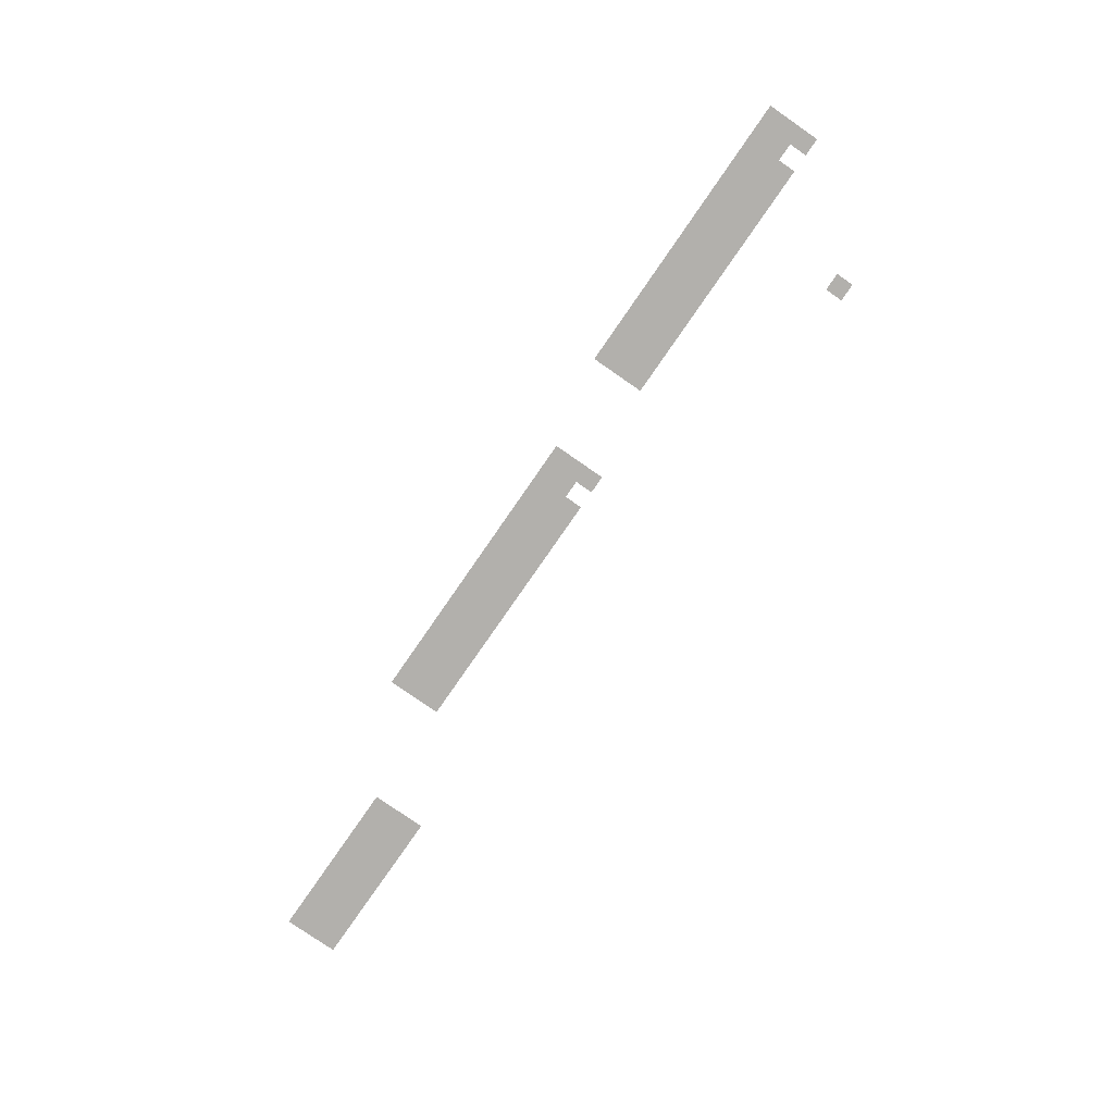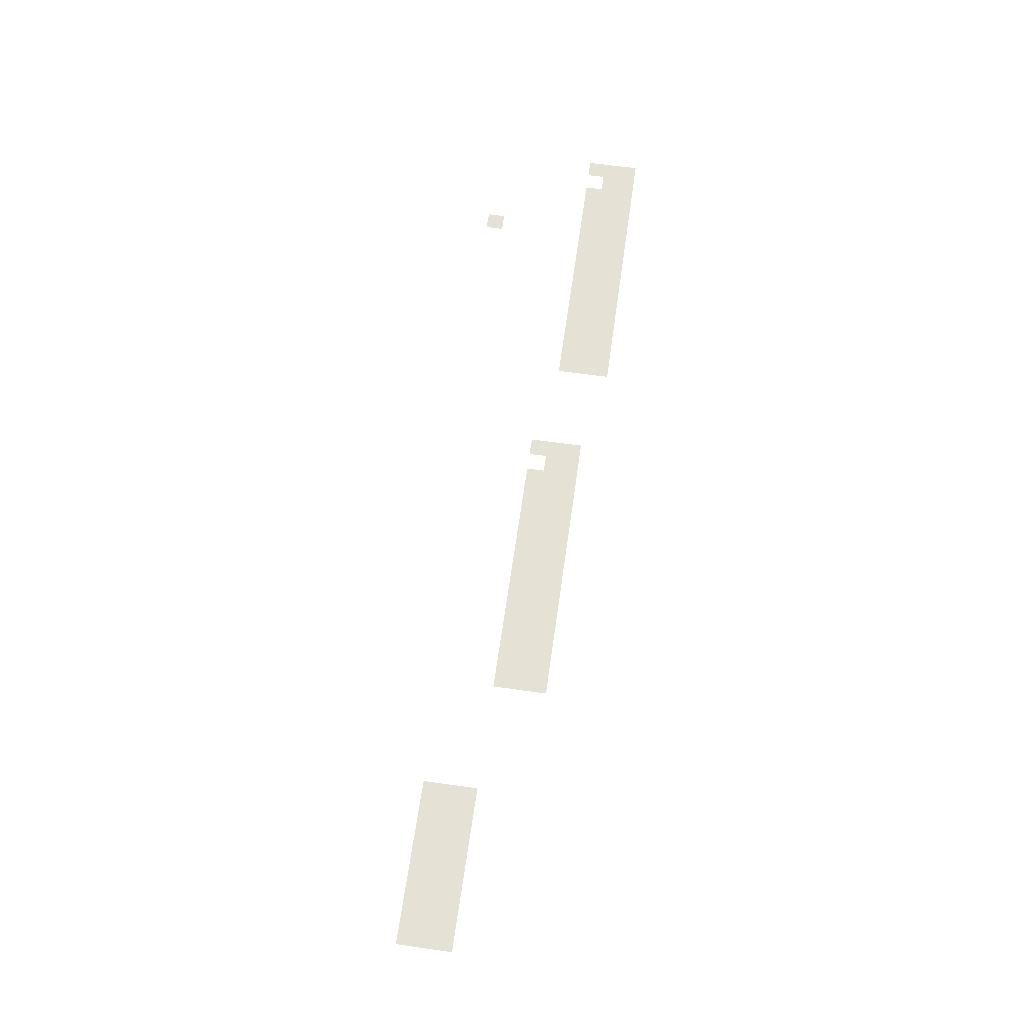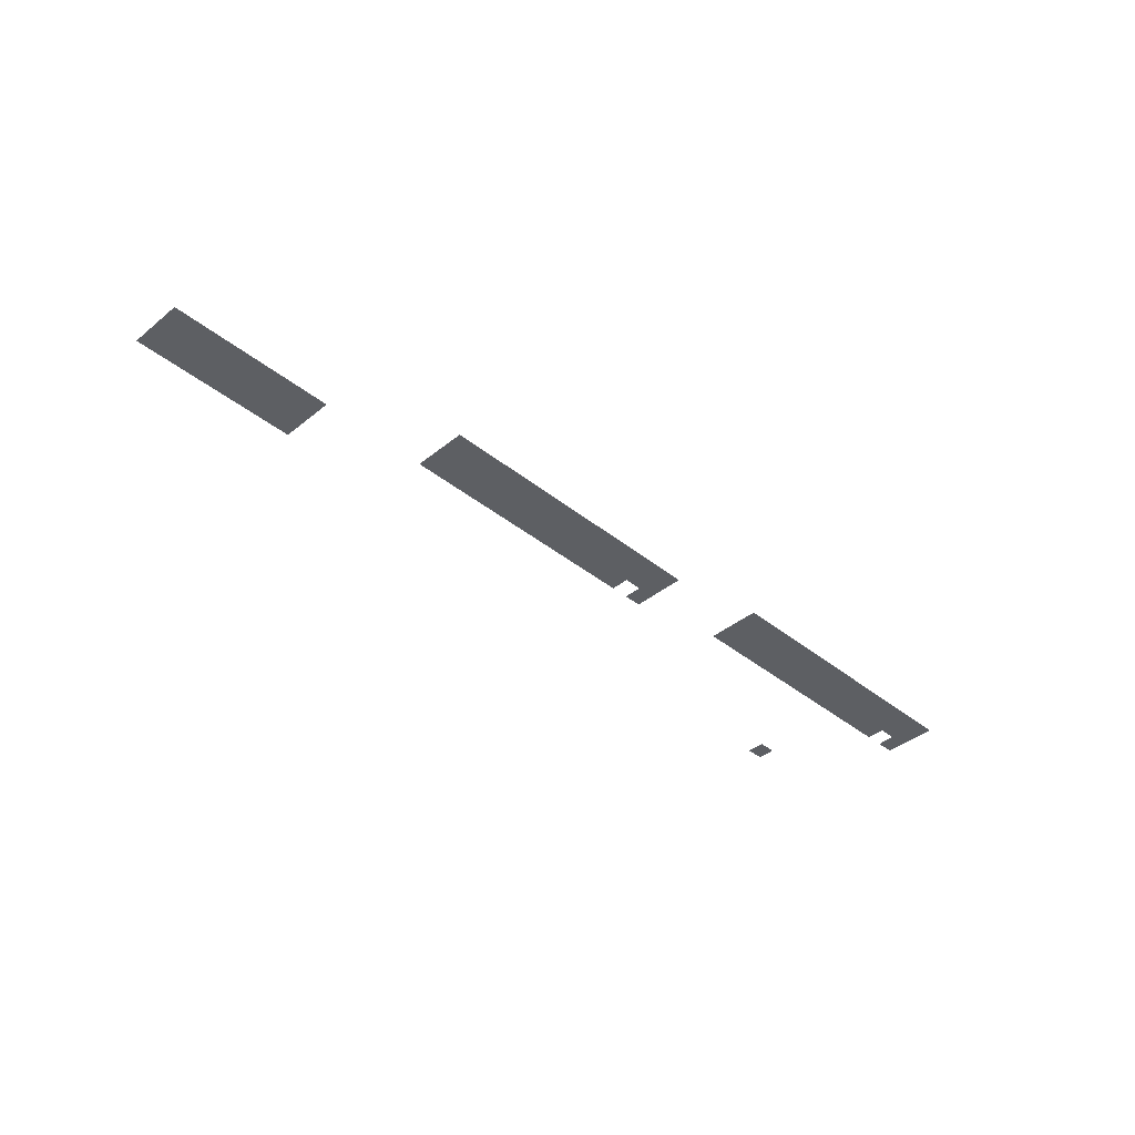
<metadata>
{"format":"obj","ext":"obj","renderer":"f3d","projection":"perspective","resolution":1024,"background":"white","views":[{"elev":-78.7,"azim":-124.7,"up":"+Z"},{"elev":64.1,"azim":98.1,"up":"+Z"},{"elev":-39.8,"azim":135.1,"up":"+Z"}]}
</metadata>
<code>
v -15.57 -5.622 0
v -16 -5.622 0
v -16 -5.189 0
v -15.57 -5.189 0
v -16 -5.622 0
v -16.43 -5.622 0
v -16.43 -5.189 0
v -16 -5.189 0
v -16.43 -5.622 0
v -16.86 -5.622 0
v -16.86 -5.189 0
v -16.43 -5.189 0
v -16.86 -5.622 0
v -17.3 -5.622 0
v -17.3 -5.189 0
v -16.86 -5.189 0
v -17.3 -5.622 0
v -17.73 -5.622 0
v -17.73 -5.189 0
v -17.3 -5.189 0
v -17.73 -5.622 0
v -18.16 -5.622 0
v -18.16 -5.189 0
v -17.73 -5.189 0
v -18.16 -5.622 0
v -18.59 -5.622 0
v -18.59 -5.189 0
v -18.16 -5.189 0
v -18.59 -5.622 0
v -19.03 -5.622 0
v -19.03 -5.189 0
v -18.59 -5.189 0
v -19.03 -5.622 0
v -19.46 -5.622 0
v -19.46 -5.189 0
v -19.03 -5.189 0
v -19.46 -5.622 0
v -19.89 -5.622 0
v -19.89 -5.189 0
v -19.46 -5.189 0
v -19.89 -5.622 0
v -20.32 -5.622 0
v -20.32 -5.189 0
v -19.89 -5.189 0
v -20.32 -5.622 0
v -20.76 -5.622 0
v -20.76 -5.189 0
v -20.32 -5.189 0
v -20.76 -5.622 0
v -21.19 -5.622 0
v -21.19 -5.189 0
v -20.76 -5.189 0
v -21.19 -5.622 0
v -21.62 -5.622 0
v -21.62 -5.189 0
v -21.19 -5.189 0
v -21.62 -5.622 0
v -22.05 -5.622 0
v -22.05 -5.189 0
v -21.62 -5.189 0
v -22.05 -5.622 0
v -22.49 -5.622 0
v -22.49 -5.189 0
v -22.05 -5.189 0
v -6.486 -6.054 0
v -6.919 -6.054 0
v -6.919 -5.622 0
v -6.486 -5.622 0
v -6.919 -6.054 0
v -7.351 -6.054 0
v -7.351 -5.622 0
v -6.919 -5.622 0
v -7.351 -6.054 0
v -7.784 -6.054 0
v -7.784 -5.622 0
v -7.351 -5.622 0
v -7.784 -6.054 0
v -8.216 -6.054 0
v -8.216 -5.622 0
v -7.784 -5.622 0
v -8.216 -6.054 0
v -8.649 -6.054 0
v -8.649 -5.622 0
v -8.216 -5.622 0
v -8.649 -6.054 0
v -9.081 -6.054 0
v -9.081 -5.622 0
v -8.649 -5.622 0
v -9.081 -6.054 0
v -9.514 -6.054 0
v -9.514 -5.622 0
v -9.081 -5.622 0
v -9.514 -6.054 0
v -9.946 -6.054 0
v -9.946 -5.622 0
v -9.514 -5.622 0
v -9.946 -6.054 0
v -10.38 -6.054 0
v -10.38 -5.622 0
v -9.946 -5.622 0
v -10.38 -6.054 0
v -10.81 -6.054 0
v -10.81 -5.622 0
v -10.38 -5.622 0
v -10.81 -6.054 0
v -11.24 -6.054 0
v -11.24 -5.622 0
v -10.81 -5.622 0
v -11.24 -6.054 0
v -11.68 -6.054 0
v -11.68 -5.622 0
v -11.24 -5.622 0
v -11.68 -6.054 0
v -12.11 -6.054 0
v -12.11 -5.622 0
v -11.68 -5.622 0
v -12.11 -6.054 0
v -12.54 -6.054 0
v -12.54 -5.622 0
v -12.11 -5.622 0
v -12.54 -6.054 0
v -12.97 -6.054 0
v -12.97 -5.622 0
v -12.54 -5.622 0
v -12.97 -6.054 0
v -13.41 -6.054 0
v -13.41 -5.622 0
v -12.97 -5.622 0
v -15.57 -6.054 0
v -16 -6.054 0
v -16 -5.622 0
v -15.57 -5.622 0
v -16 -6.054 0
v -16.43 -6.054 0
v -16.43 -5.622 0
v -16 -5.622 0
v -16.43 -6.054 0
v -16.86 -6.054 0
v -16.86 -5.622 0
v -16.43 -5.622 0
v -16.86 -6.054 0
v -17.3 -6.054 0
v -17.3 -5.622 0
v -16.86 -5.622 0
v -17.3 -6.054 0
v -17.73 -6.054 0
v -17.73 -5.622 0
v -17.3 -5.622 0
v -17.73 -6.054 0
v -18.16 -6.054 0
v -18.16 -5.622 0
v -17.73 -5.622 0
v -18.16 -6.054 0
v -18.59 -6.054 0
v -18.59 -5.622 0
v -18.16 -5.622 0
v -18.59 -6.054 0
v -19.03 -6.054 0
v -19.03 -5.622 0
v -18.59 -5.622 0
v -19.03 -6.054 0
v -19.46 -6.054 0
v -19.46 -5.622 0
v -19.03 -5.622 0
v -19.46 -6.054 0
v -19.89 -6.054 0
v -19.89 -5.622 0
v -19.46 -5.622 0
v -19.89 -6.054 0
v -20.32 -6.054 0
v -20.32 -5.622 0
v -19.89 -5.622 0
v -20.32 -6.054 0
v -20.76 -6.054 0
v -20.76 -5.622 0
v -20.32 -5.622 0
v -20.76 -6.054 0
v -21.19 -6.054 0
v -21.19 -5.622 0
v -20.76 -5.622 0
v -21.19 -6.054 0
v -21.62 -6.054 0
v -21.62 -5.622 0
v -21.19 -5.622 0
v -21.62 -6.054 0
v -22.05 -6.054 0
v -22.05 -5.622 0
v -21.62 -5.622 0
v -22.05 -6.054 0
v -22.49 -6.054 0
v -22.49 -5.622 0
v -22.05 -5.622 0
v -6.486 -6.486 0
v -6.919 -6.486 0
v -6.919 -6.054 0
v -6.486 -6.054 0
v -6.919 -6.486 0
v -7.351 -6.486 0
v -7.351 -6.054 0
v -6.919 -6.054 0
v -7.351 -6.486 0
v -7.784 -6.486 0
v -7.784 -6.054 0
v -7.351 -6.054 0
v -7.784 -6.486 0
v -8.216 -6.486 0
v -8.216 -6.054 0
v -7.784 -6.054 0
v -8.216 -6.486 0
v -8.649 -6.486 0
v -8.649 -6.054 0
v -8.216 -6.054 0
v -8.649 -6.486 0
v -9.081 -6.486 0
v -9.081 -6.054 0
v -8.649 -6.054 0
v -9.081 -6.486 0
v -9.514 -6.486 0
v -9.514 -6.054 0
v -9.081 -6.054 0
v -9.514 -6.486 0
v -9.946 -6.486 0
v -9.946 -6.054 0
v -9.514 -6.054 0
v -9.946 -6.486 0
v -10.38 -6.486 0
v -10.38 -6.054 0
v -9.946 -6.054 0
v -10.38 -6.486 0
v -10.81 -6.486 0
v -10.81 -6.054 0
v -10.38 -6.054 0
v -10.81 -6.486 0
v -11.24 -6.486 0
v -11.24 -6.054 0
v -10.81 -6.054 0
v -11.24 -6.486 0
v -11.68 -6.486 0
v -11.68 -6.054 0
v -11.24 -6.054 0
v -11.68 -6.486 0
v -12.11 -6.486 0
v -12.11 -6.054 0
v -11.68 -6.054 0
v -12.11 -6.486 0
v -12.54 -6.486 0
v -12.54 -6.054 0
v -12.11 -6.054 0
v -12.54 -6.486 0
v -12.97 -6.486 0
v -12.97 -6.054 0
v -12.54 -6.054 0
v -12.97 -6.486 0
v -13.41 -6.486 0
v -13.41 -6.054 0
v -12.97 -6.054 0
v -15.57 -6.486 0
v -16 -6.486 0
v -16 -6.054 0
v -15.57 -6.054 0
v -16 -6.486 0
v -16.43 -6.486 0
v -16.43 -6.054 0
v -16 -6.054 0
v -16.43 -6.486 0
v -16.86 -6.486 0
v -16.86 -6.054 0
v -16.43 -6.054 0
v -16.86 -6.486 0
v -17.3 -6.486 0
v -17.3 -6.054 0
v -16.86 -6.054 0
v -17.3 -6.486 0
v -17.73 -6.486 0
v -17.73 -6.054 0
v -17.3 -6.054 0
v -17.73 -6.486 0
v -18.16 -6.486 0
v -18.16 -6.054 0
v -17.73 -6.054 0
v -18.16 -6.486 0
v -18.59 -6.486 0
v -18.59 -6.054 0
v -18.16 -6.054 0
v -18.59 -6.486 0
v -19.03 -6.486 0
v -19.03 -6.054 0
v -18.59 -6.054 0
v -19.03 -6.486 0
v -19.46 -6.486 0
v -19.46 -6.054 0
v -19.03 -6.054 0
v -19.46 -6.486 0
v -19.89 -6.486 0
v -19.89 -6.054 0
v -19.46 -6.054 0
v -19.89 -6.486 0
v -20.32 -6.486 0
v -20.32 -6.054 0
v -19.89 -6.054 0
v -20.32 -6.486 0
v -20.76 -6.486 0
v -20.76 -6.054 0
v -20.32 -6.054 0
v -20.76 -6.486 0
v -21.19 -6.486 0
v -21.19 -6.054 0
v -20.76 -6.054 0
v -21.19 -6.486 0
v -21.62 -6.486 0
v -21.62 -6.054 0
v -21.19 -6.054 0
v -22.05 -6.486 0
v -22.49 -6.486 0
v -22.49 -6.054 0
v -22.05 -6.054 0
v -6.486 -6.919 0
v -6.919 -6.919 0
v -6.919 -6.486 0
v -6.486 -6.486 0
v -6.919 -6.919 0
v -7.351 -6.919 0
v -7.351 -6.486 0
v -6.919 -6.486 0
v -7.351 -6.919 0
v -7.784 -6.919 0
v -7.784 -6.486 0
v -7.351 -6.486 0
v -7.784 -6.919 0
v -8.216 -6.919 0
v -8.216 -6.486 0
v -7.784 -6.486 0
v -8.216 -6.919 0
v -8.649 -6.919 0
v -8.649 -6.486 0
v -8.216 -6.486 0
v -8.649 -6.919 0
v -9.081 -6.919 0
v -9.081 -6.486 0
v -8.649 -6.486 0
v -9.081 -6.919 0
v -9.514 -6.919 0
v -9.514 -6.486 0
v -9.081 -6.486 0
v -9.514 -6.919 0
v -9.946 -6.919 0
v -9.946 -6.486 0
v -9.514 -6.486 0
v -9.946 -6.919 0
v -10.38 -6.919 0
v -10.38 -6.486 0
v -9.946 -6.486 0
v -10.38 -6.919 0
v -10.81 -6.919 0
v -10.81 -6.486 0
v -10.38 -6.486 0
v -10.81 -6.919 0
v -11.24 -6.919 0
v -11.24 -6.486 0
v -10.81 -6.486 0
v -11.24 -6.919 0
v -11.68 -6.919 0
v -11.68 -6.486 0
v -11.24 -6.486 0
v -11.68 -6.919 0
v -12.11 -6.919 0
v -12.11 -6.486 0
v -11.68 -6.486 0
v -12.11 -6.919 0
v -12.54 -6.919 0
v -12.54 -6.486 0
v -12.11 -6.486 0
v -12.97 -6.919 0
v -13.41 -6.919 0
v -13.41 -6.486 0
v -12.97 -6.486 0
v 0 -7.351 0
v -0.4324 -7.351 0
v -0.4324 -6.919 0
v 0 -6.919 0
v -0.4324 -7.351 0
v -0.8649 -7.351 0
v -0.8649 -6.919 0
v -0.4324 -6.919 0
v -0.8649 -7.351 0
v -1.297 -7.351 0
v -1.297 -6.919 0
v -0.8649 -6.919 0
v -1.297 -7.351 0
v -1.73 -7.351 0
v -1.73 -6.919 0
v -1.297 -6.919 0
v -1.73 -7.351 0
v -2.162 -7.351 0
v -2.162 -6.919 0
v -1.73 -6.919 0
v -2.162 -7.351 0
v -2.595 -7.351 0
v -2.595 -6.919 0
v -2.162 -6.919 0
v -2.595 -7.351 0
v -3.027 -7.351 0
v -3.027 -6.919 0
v -2.595 -6.919 0
v -3.027 -7.351 0
v -3.459 -7.351 0
v -3.459 -6.919 0
v -3.027 -6.919 0
v -3.459 -7.351 0
v -3.892 -7.351 0
v -3.892 -6.919 0
v -3.459 -6.919 0
v 0 -7.784 0
v -0.4324 -7.784 0
v -0.4324 -7.351 0
v 0 -7.351 0
v -0.4324 -7.784 0
v -0.8649 -7.784 0
v -0.8649 -7.351 0
v -0.4324 -7.351 0
v -0.8649 -7.784 0
v -1.297 -7.784 0
v -1.297 -7.351 0
v -0.8649 -7.351 0
v -1.297 -7.784 0
v -1.73 -7.784 0
v -1.73 -7.351 0
v -1.297 -7.351 0
v -1.73 -7.784 0
v -2.162 -7.784 0
v -2.162 -7.351 0
v -1.73 -7.351 0
v -2.162 -7.784 0
v -2.595 -7.784 0
v -2.595 -7.351 0
v -2.162 -7.351 0
v -2.595 -7.784 0
v -3.027 -7.784 0
v -3.027 -7.351 0
v -2.595 -7.351 0
v -3.027 -7.784 0
v -3.459 -7.784 0
v -3.459 -7.351 0
v -3.027 -7.351 0
v -3.459 -7.784 0
v -3.892 -7.784 0
v -3.892 -7.351 0
v -3.459 -7.351 0
v 0 -8.216 0
v -0.4324 -8.216 0
v -0.4324 -7.784 0
v 0 -7.784 0
v -0.4324 -8.216 0
v -0.8649 -8.216 0
v -0.8649 -7.784 0
v -0.4324 -7.784 0
v -0.8649 -8.216 0
v -1.297 -8.216 0
v -1.297 -7.784 0
v -0.8649 -7.784 0
v -1.297 -8.216 0
v -1.73 -8.216 0
v -1.73 -7.784 0
v -1.297 -7.784 0
v -1.73 -8.216 0
v -2.162 -8.216 0
v -2.162 -7.784 0
v -1.73 -7.784 0
v -2.162 -8.216 0
v -2.595 -8.216 0
v -2.595 -7.784 0
v -2.162 -7.784 0
v -2.595 -8.216 0
v -3.027 -8.216 0
v -3.027 -7.784 0
v -2.595 -7.784 0
v -3.027 -8.216 0
v -3.459 -8.216 0
v -3.459 -7.784 0
v -3.027 -7.784 0
v -3.459 -8.216 0
v -3.892 -8.216 0
v -3.892 -7.784 0
v -3.459 -7.784 0
v -19.89 -9.081 0
v -20.32 -9.081 0
v -20.32 -8.649 0
v -19.89 -8.649 0
g destroyer_mesh_0014
f 1 2 3 4
f 5 6 7 8
f 9 10 11 12
f 13 14 15 16
f 17 18 19 20
f 21 22 23 24
f 25 26 27 28
f 29 30 31 32
f 33 34 35 36
f 37 38 39 40
f 41 42 43 44
f 45 46 47 48
f 49 50 51 52
f 53 54 55 56
f 57 58 59 60
f 61 62 63 64
f 65 66 67 68
f 69 70 71 72
f 73 74 75 76
f 77 78 79 80
f 81 82 83 84
f 85 86 87 88
f 89 90 91 92
f 93 94 95 96
f 97 98 99 100
f 101 102 103 104
f 105 106 107 108
f 109 110 111 112
f 113 114 115 116
f 117 118 119 120
f 121 122 123 124
f 125 126 127 128
f 129 130 131 132
f 133 134 135 136
f 137 138 139 140
f 141 142 143 144
f 145 146 147 148
f 149 150 151 152
f 153 154 155 156
f 157 158 159 160
f 161 162 163 164
f 165 166 167 168
f 169 170 171 172
f 173 174 175 176
f 177 178 179 180
f 181 182 183 184
f 185 186 187 188
f 189 190 191 192
f 193 194 195 196
f 197 198 199 200
f 201 202 203 204
f 205 206 207 208
f 209 210 211 212
f 213 214 215 216
f 217 218 219 220
f 221 222 223 224
f 225 226 227 228
f 229 230 231 232
f 233 234 235 236
f 237 238 239 240
f 241 242 243 244
f 245 246 247 248
f 249 250 251 252
f 253 254 255 256
f 257 258 259 260
f 261 262 263 264
f 265 266 267 268
f 269 270 271 272
f 273 274 275 276
f 277 278 279 280
f 281 282 283 284
f 285 286 287 288
f 289 290 291 292
f 293 294 295 296
f 297 298 299 300
f 301 302 303 304
f 305 306 307 308
f 309 310 311 312
f 313 314 315 316
f 317 318 319 320
f 321 322 323 324
f 325 326 327 328
f 329 330 331 332
f 333 334 335 336
f 337 338 339 340
f 341 342 343 344
f 345 346 347 348
f 349 350 351 352
f 353 354 355 356
f 357 358 359 360
f 361 362 363 364
f 365 366 367 368
f 369 370 371 372
f 373 374 375 376
f 377 378 379 380
f 381 382 383 384
f 385 386 387 388
f 389 390 391 392
f 393 394 395 396
f 397 398 399 400
f 401 402 403 404
f 405 406 407 408
f 409 410 411 412
f 413 414 415 416
f 417 418 419 420
f 421 422 423 424
f 425 426 427 428
f 429 430 431 432
f 433 434 435 436
f 437 438 439 440
f 441 442 443 444
f 445 446 447 448
f 449 450 451 452
f 453 454 455 456
f 457 458 459 460
f 461 462 463 464
f 465 466 467 468
f 469 470 471 472
f 473 474 475 476
f 477 478 479 480
f 481 482 483 484
f 485 486 487 488

</code>
